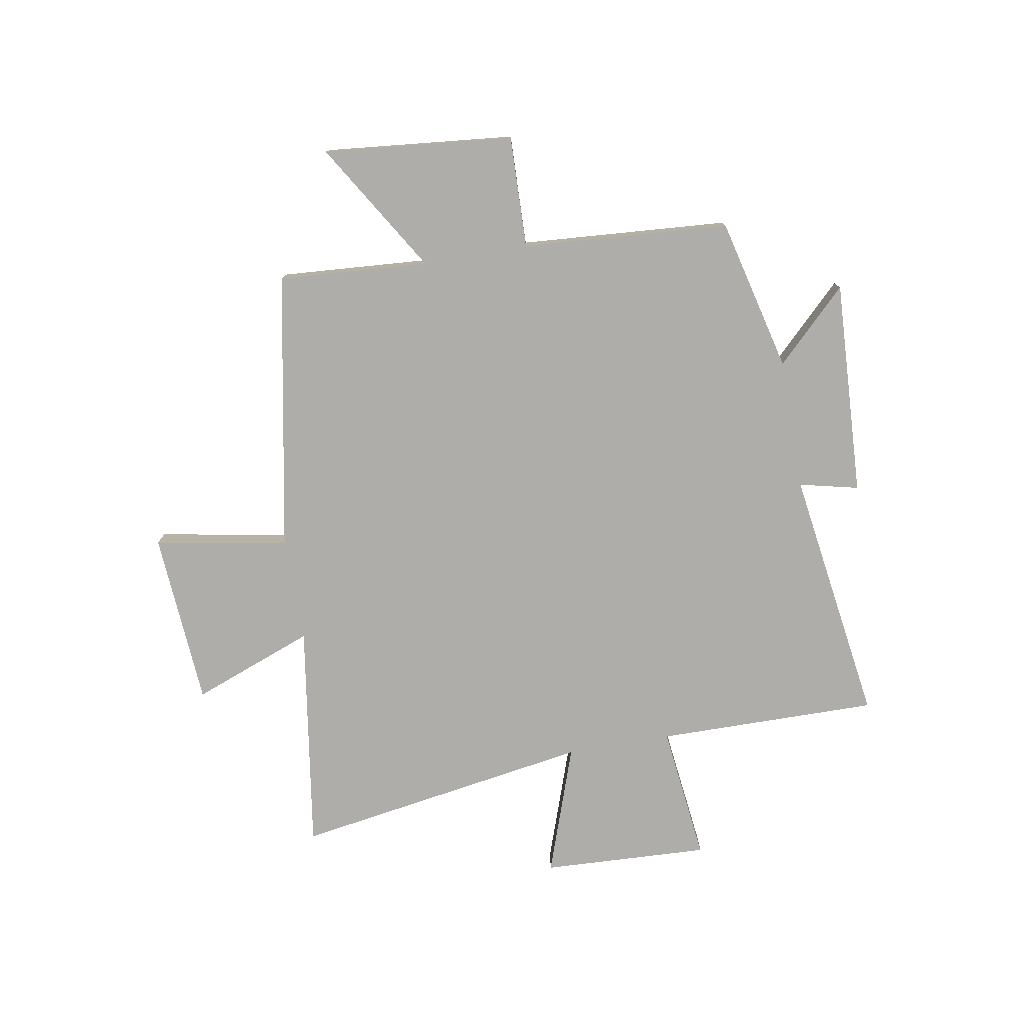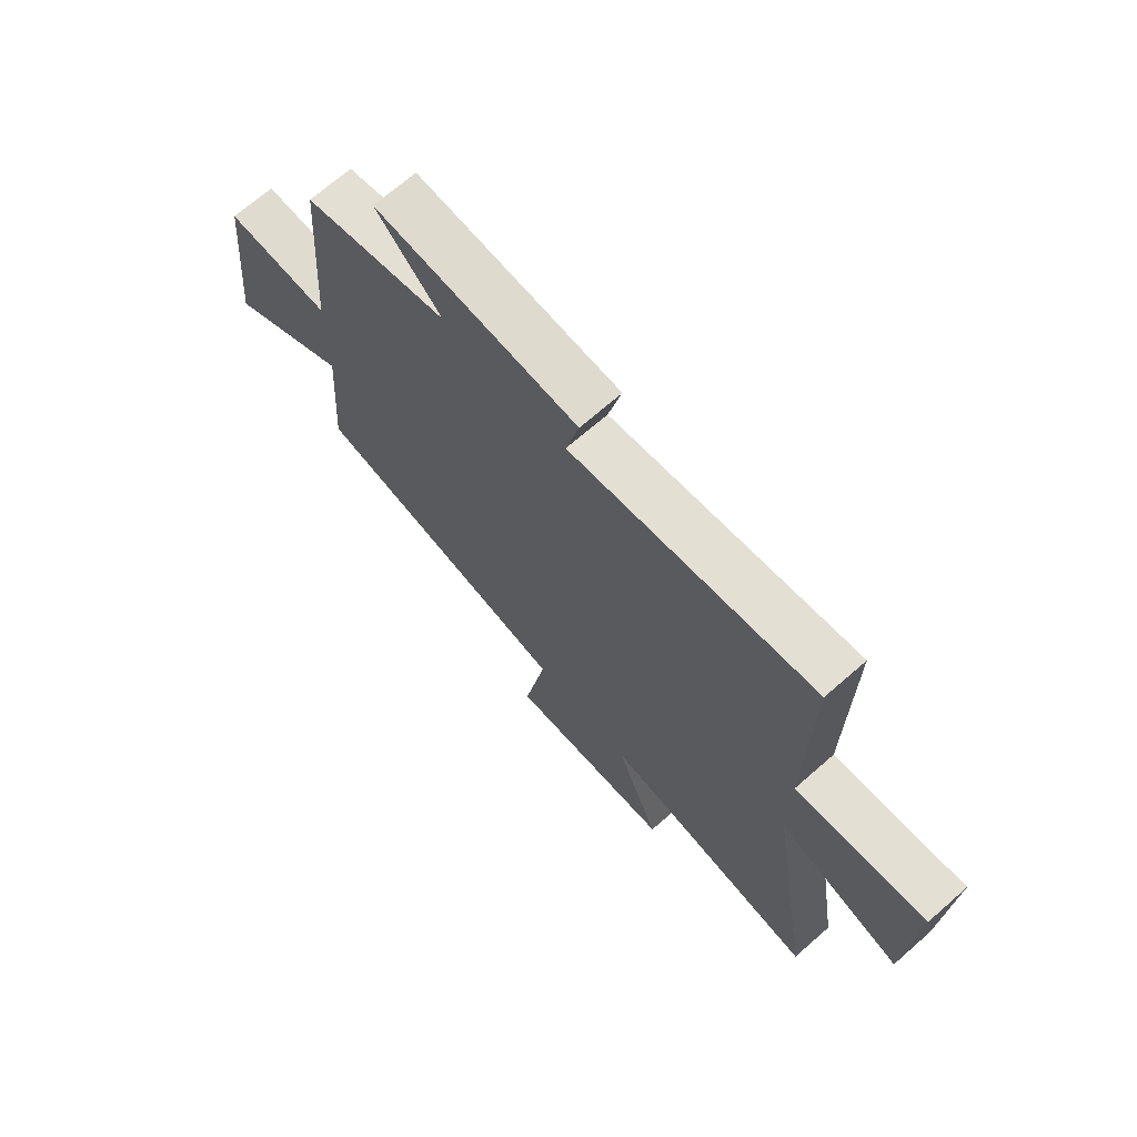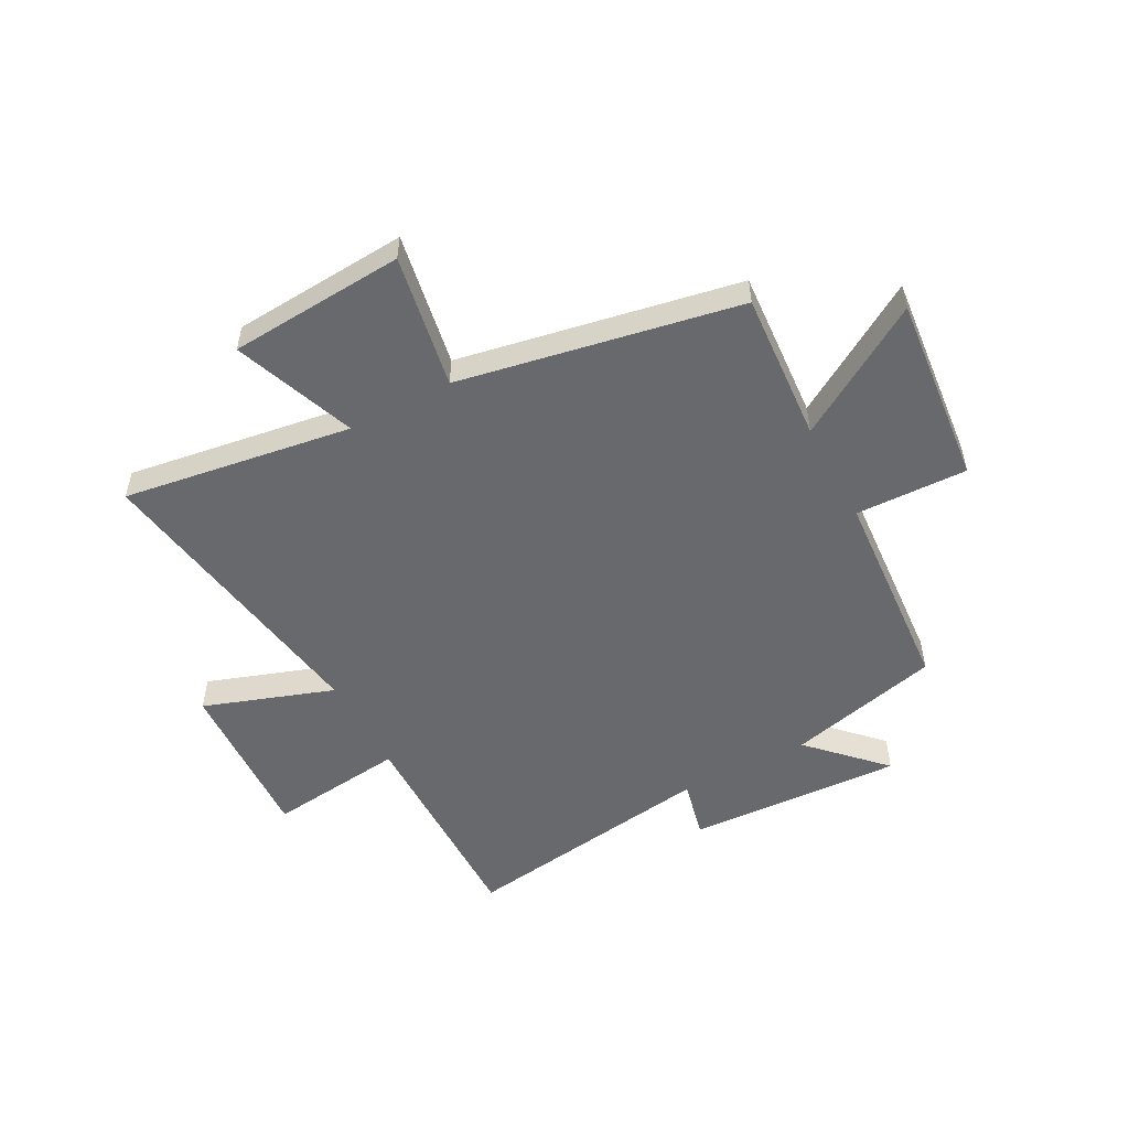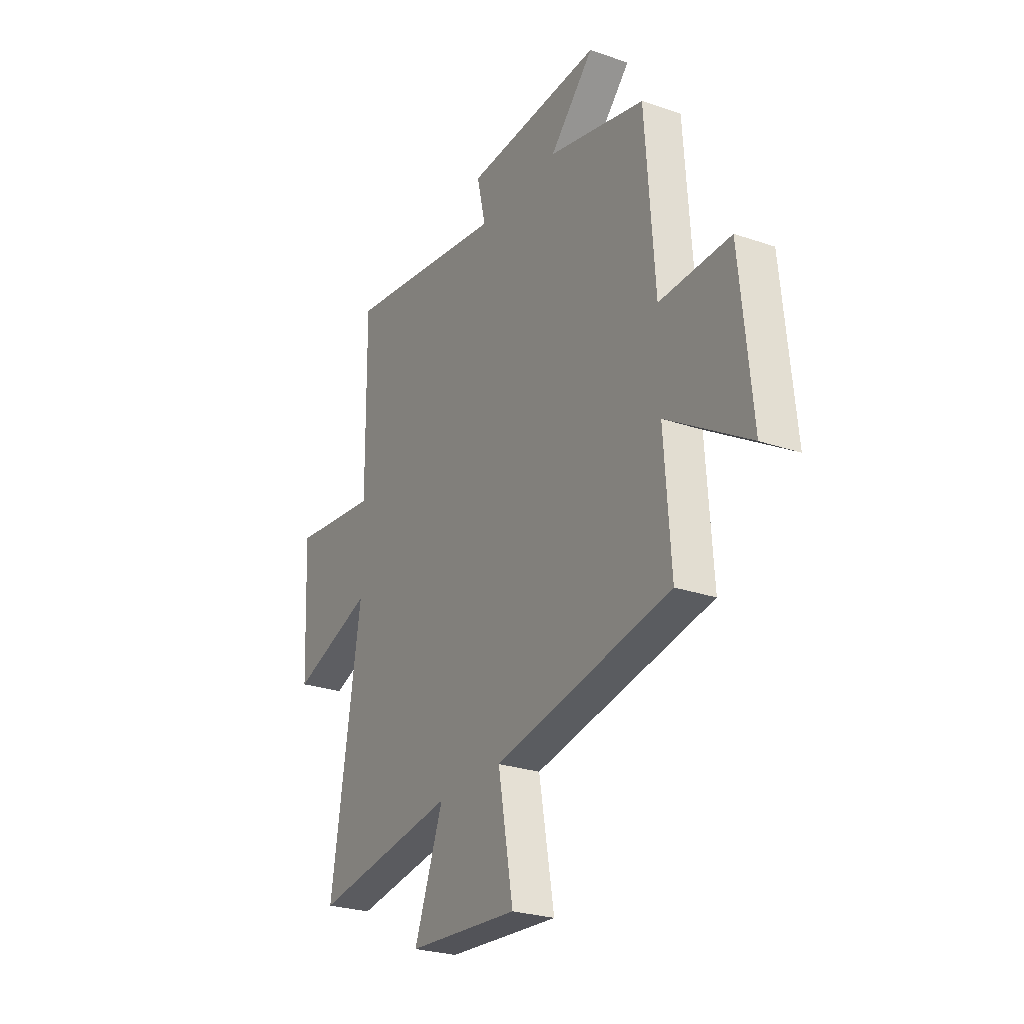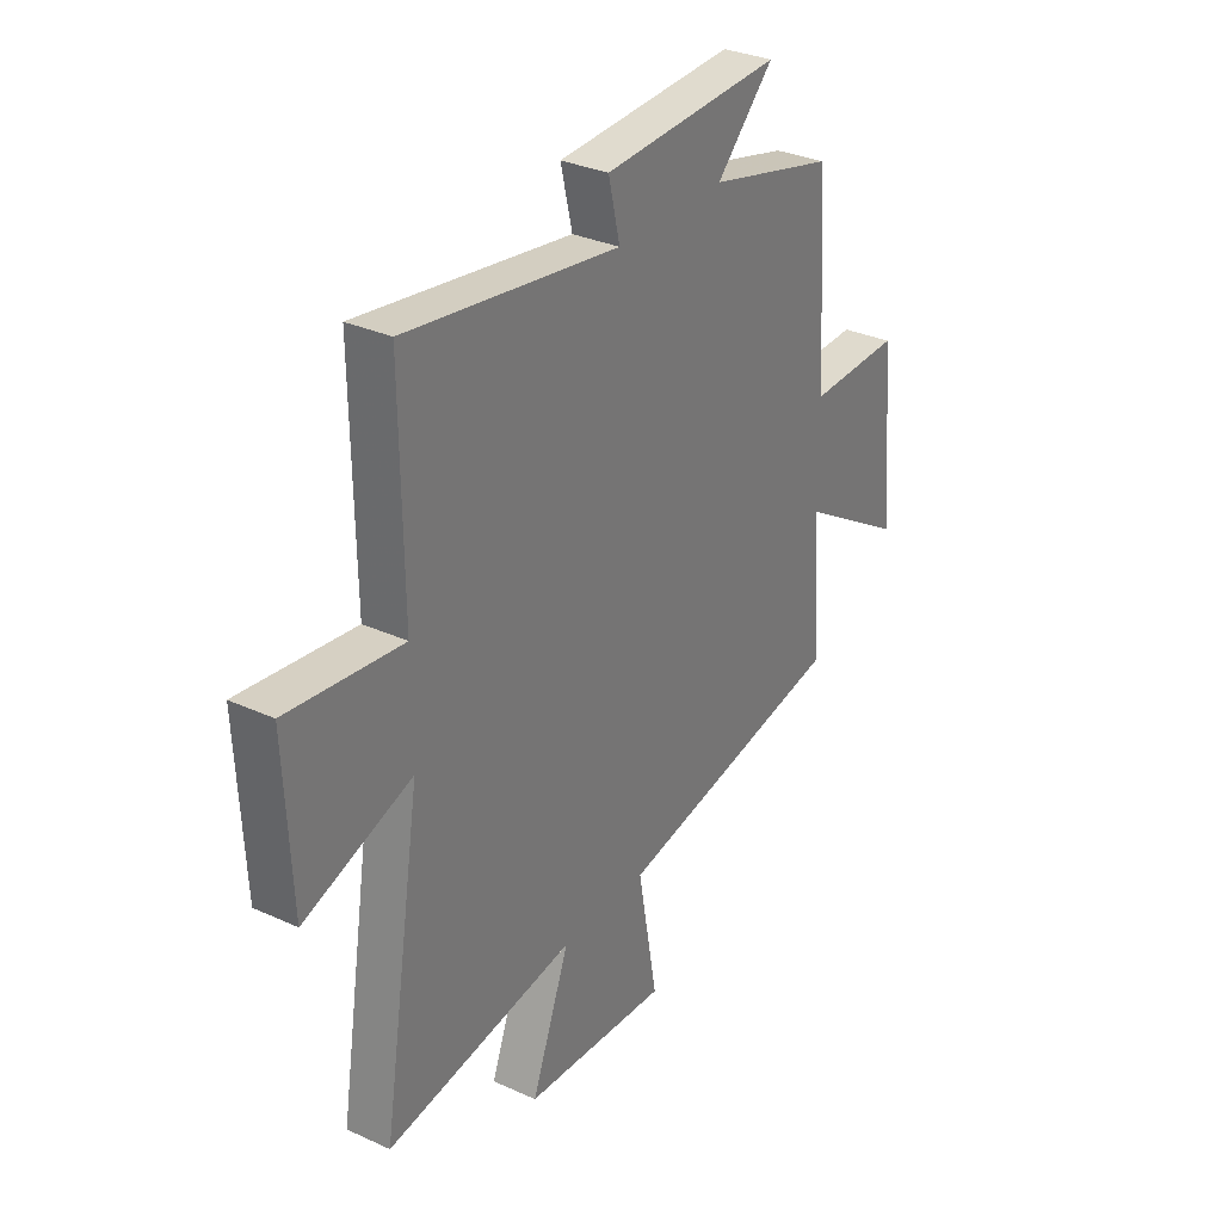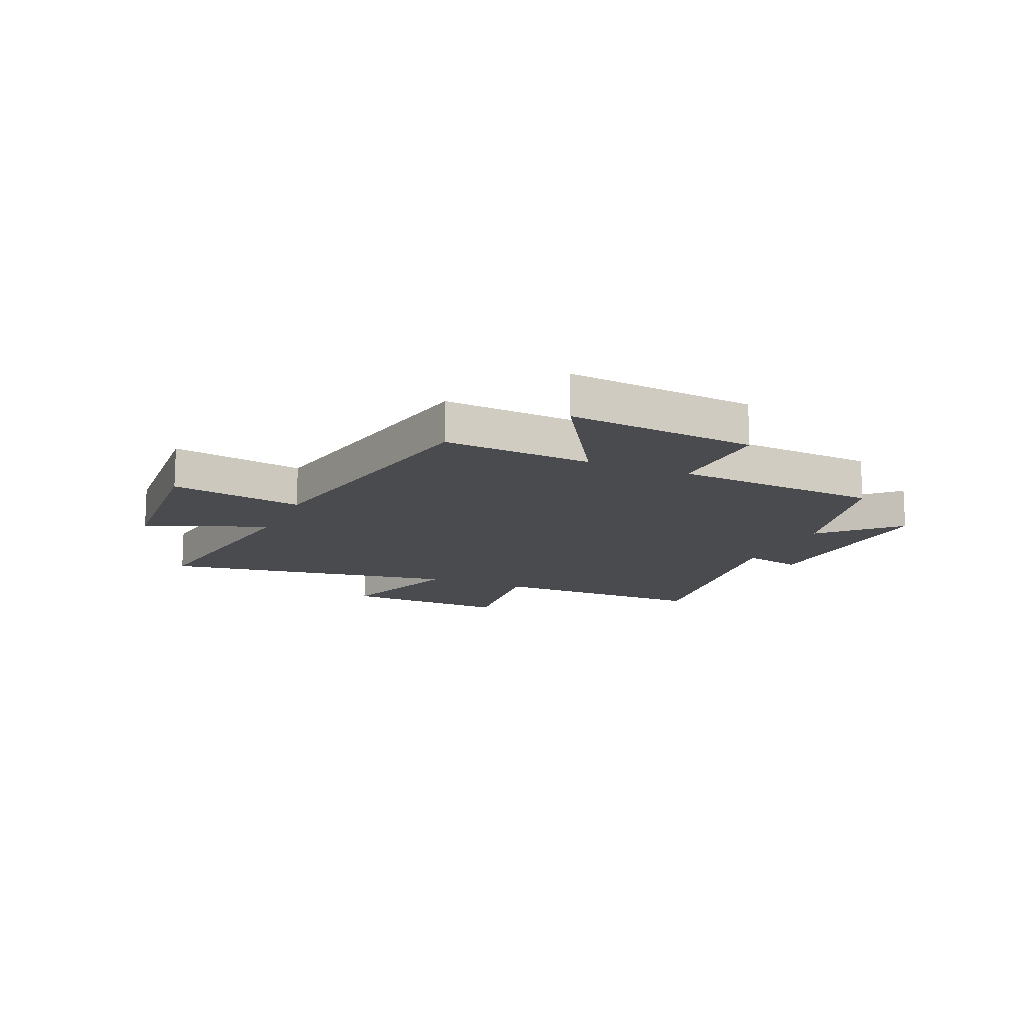
<metadata>
{"format":"obj","ext":"obj","renderer":"f3d","projection":"perspective","resolution":1024,"background":"white","views":[{"elev":-77.3,"azim":-80.1,"up":"+Y"},{"elev":69.4,"azim":48.8,"up":"+Z"},{"elev":-52.7,"azim":-151.9,"up":"+Y"},{"elev":-26.0,"azim":-118.7,"up":"+Z"},{"elev":31.6,"azim":122.9,"up":"+Z"},{"elev":-13.9,"azim":-113.4,"up":"+Y"}]}
</metadata>
<code>
v -0.473 0.07 0.432
v -0.197 0.07 0.5
v -0.322 0.07 0.627
v 0.066 0.07 0.607
v 0.041 0.07 0.5
v 0.504 0.07 0.568
v 0.5 0.07 0.168
v 0.748 0.07 0.197
v 0.734 0.07 -0.105
v 0.5 0.07 -0.024
v 0.586 0.07 -0.562
v 0.174 0.07 -0.5
v 0.257 0.07 -0.719
v -0.059 0.07 -0.741
v -0.016 0.07 -0.5
v -0.519 0.07 -0.405
v -0.5 0.07 -0.134
v -0.735 0.07 -0.278
v -0.701 0.07 0.064
v -0.5 0.07 0.058
v -0.473 0 0.432
v -0.197 0 0.5
v -0.322 0 0.627
v 0.066 0 0.607
v 0.041 0 0.5
v 0.504 0 0.568
v 0.5 0 0.168
v 0.748 0 0.197
v 0.734 0 -0.105
v 0.5 0 -0.024
v 0.586 0 -0.562
v 0.174 0 -0.5
v 0.257 0 -0.719
v -0.059 0 -0.741
v -0.016 0 -0.5
v -0.519 0 -0.405
v -0.5 0 -0.134
v -0.735 0 -0.278
v -0.701 0 0.064
v -0.5 0 0.058
f 17 18 19 20
f 17 20 1 2
f 15 16 17 2
f 12 13 14 15
f 12 15 2
f 10 11 12 2
f 7 8 9 10
f 7 10 2 3
f 5 6 7
f 5 7 3
f 3 4 5
f 40 39 38 37
f 22 21 40 37
f 22 37 36 35
f 35 34 33 32
f 22 35 32
f 22 32 31 30
f 30 29 28 27
f 23 22 30 27
f 27 26 25
f 23 27 25
f 25 24 23
f 1 21 22 2
f 2 22 23 3
f 3 23 24 4
f 4 24 25 5
f 5 25 26 6
f 6 26 27 7
f 7 27 28 8
f 8 28 29 9
f 9 29 30 10
f 10 30 31 11
f 11 31 32 12
f 12 32 33 13
f 13 33 34 14
f 14 34 35 15
f 15 35 36 16
f 16 36 37 17
f 17 37 38 18
f 18 38 39 19
f 19 39 40 20
f 20 40 21 1

</code>
